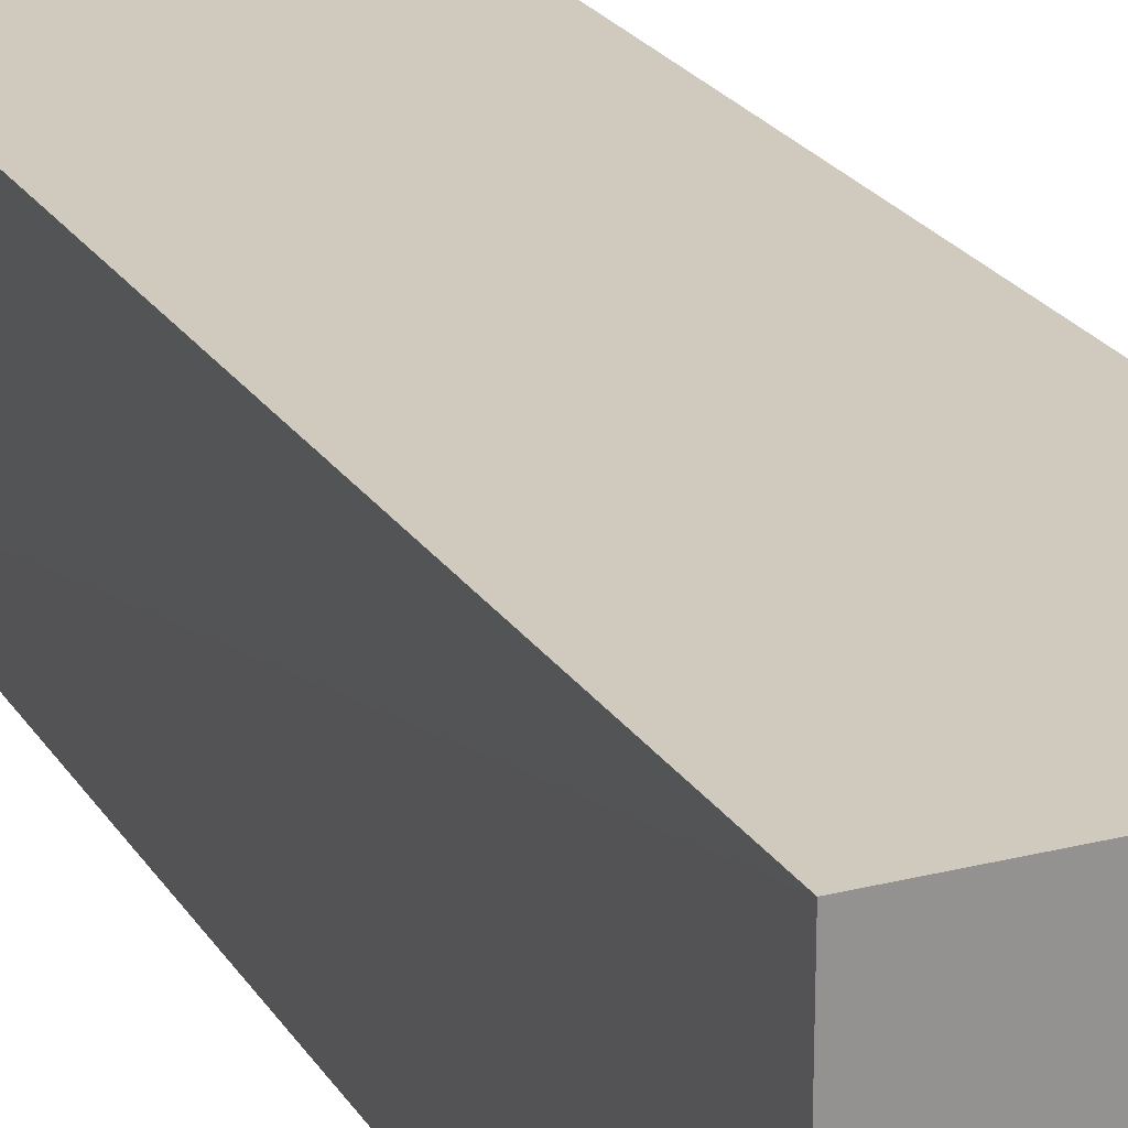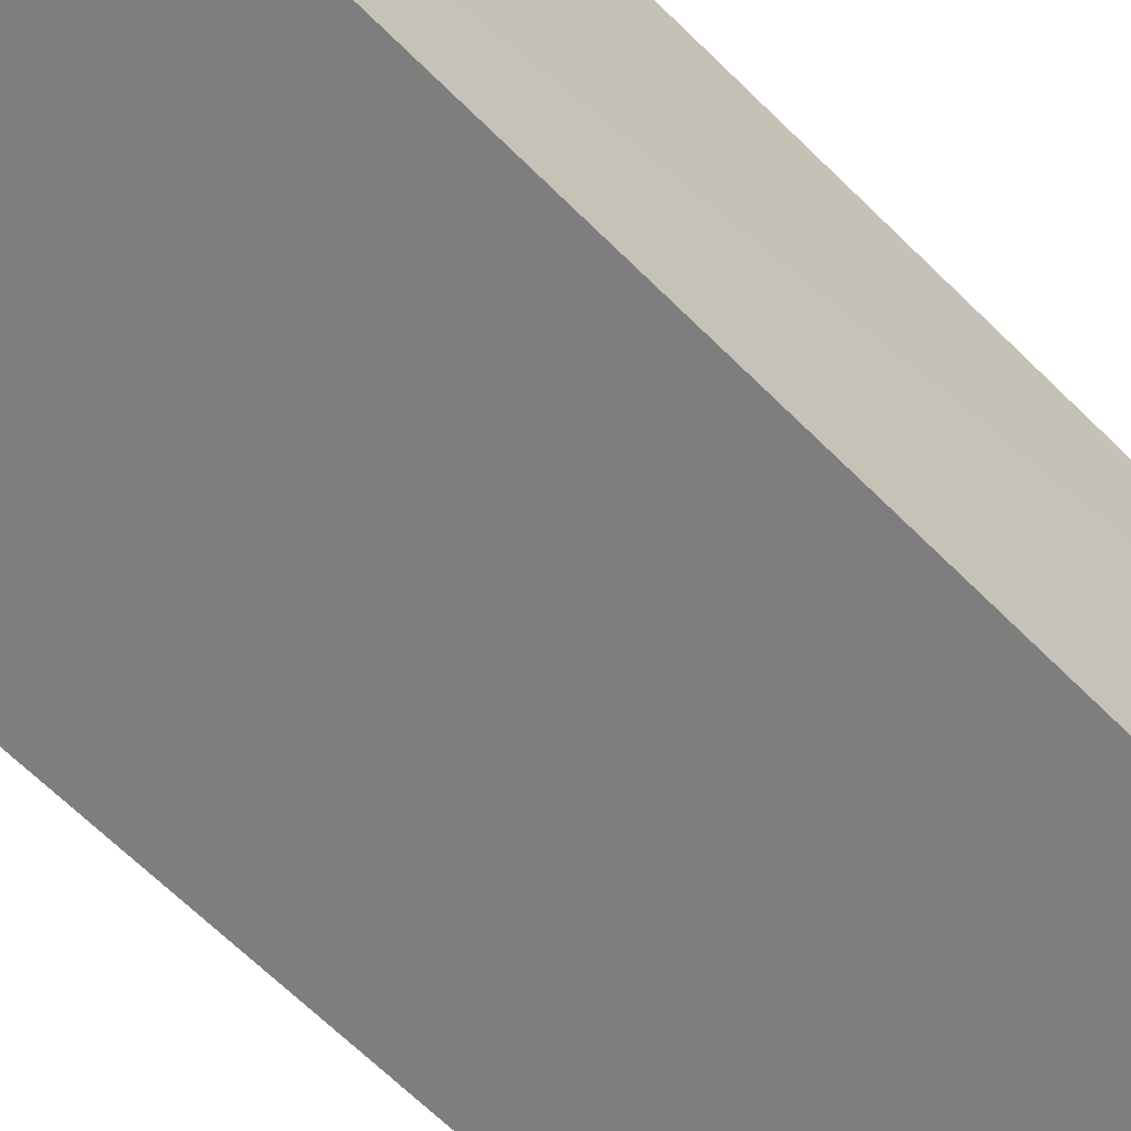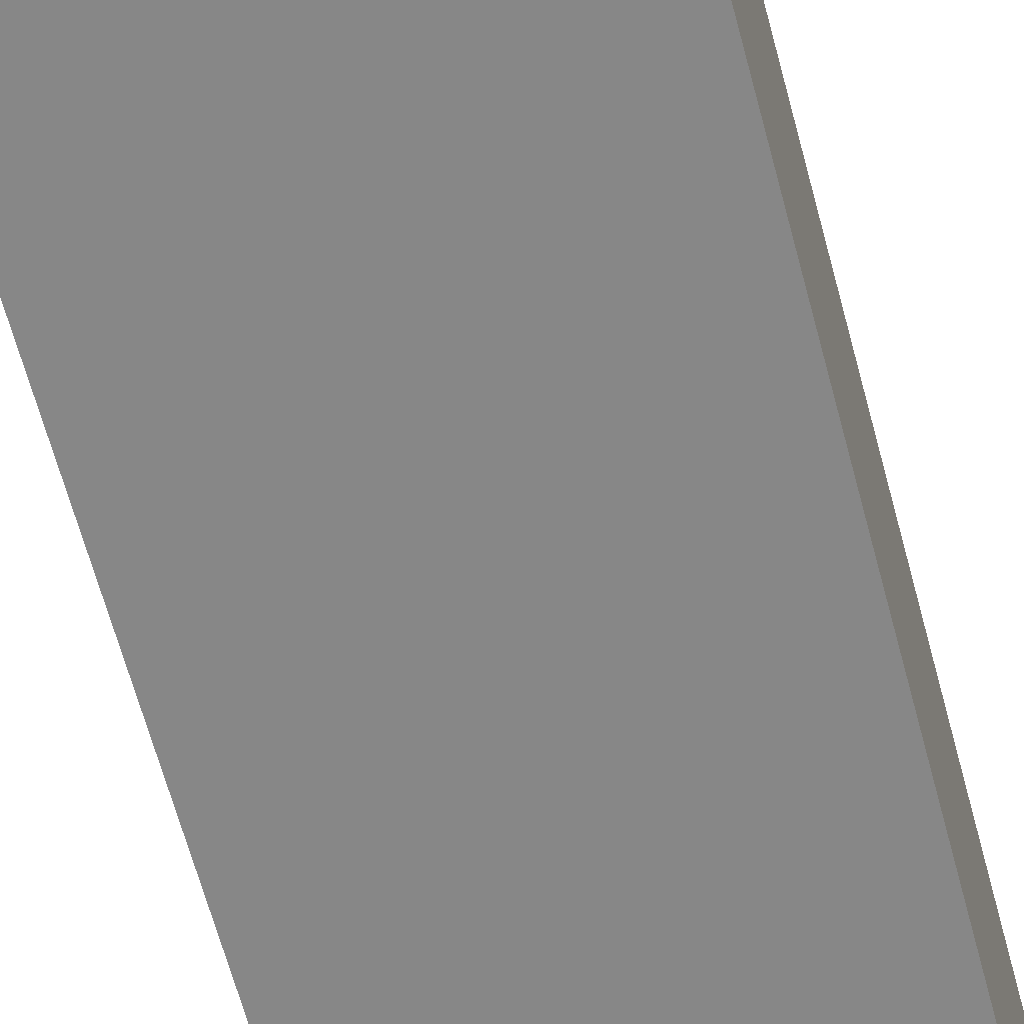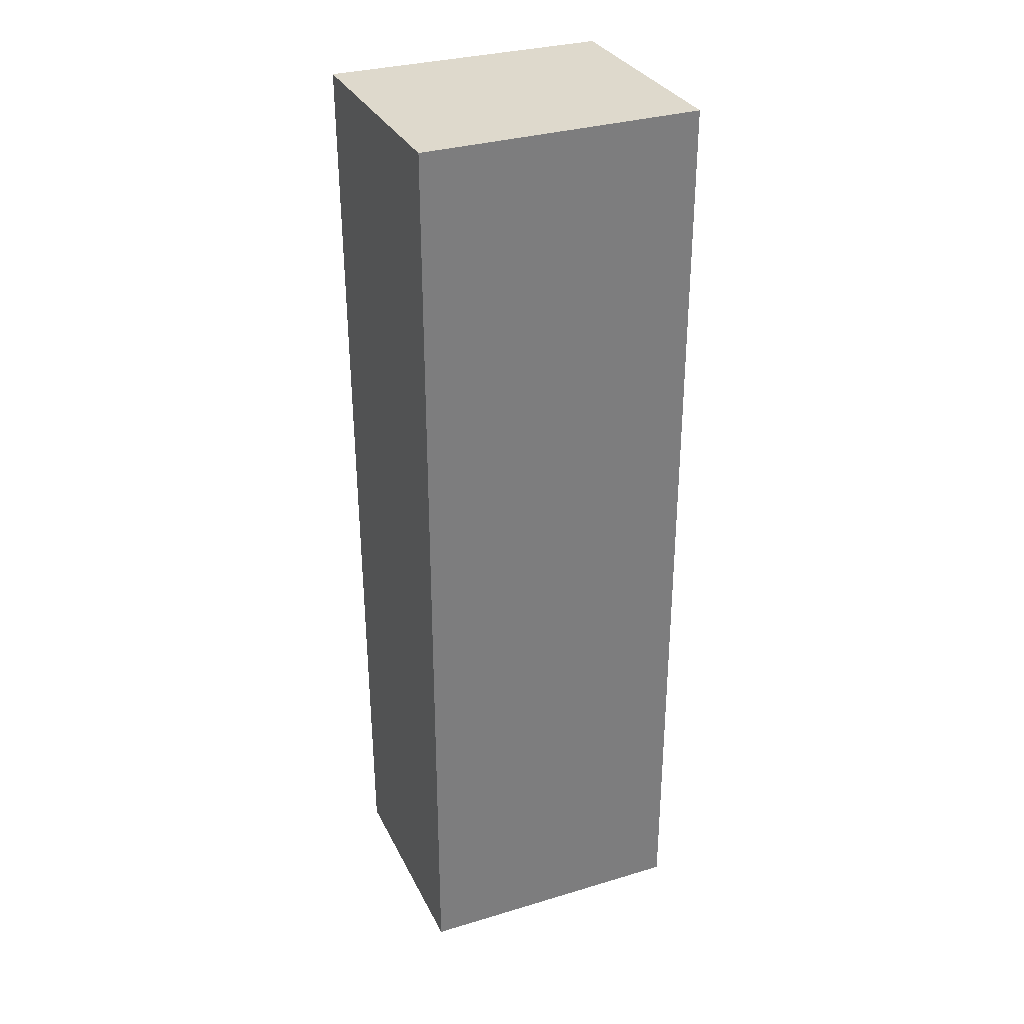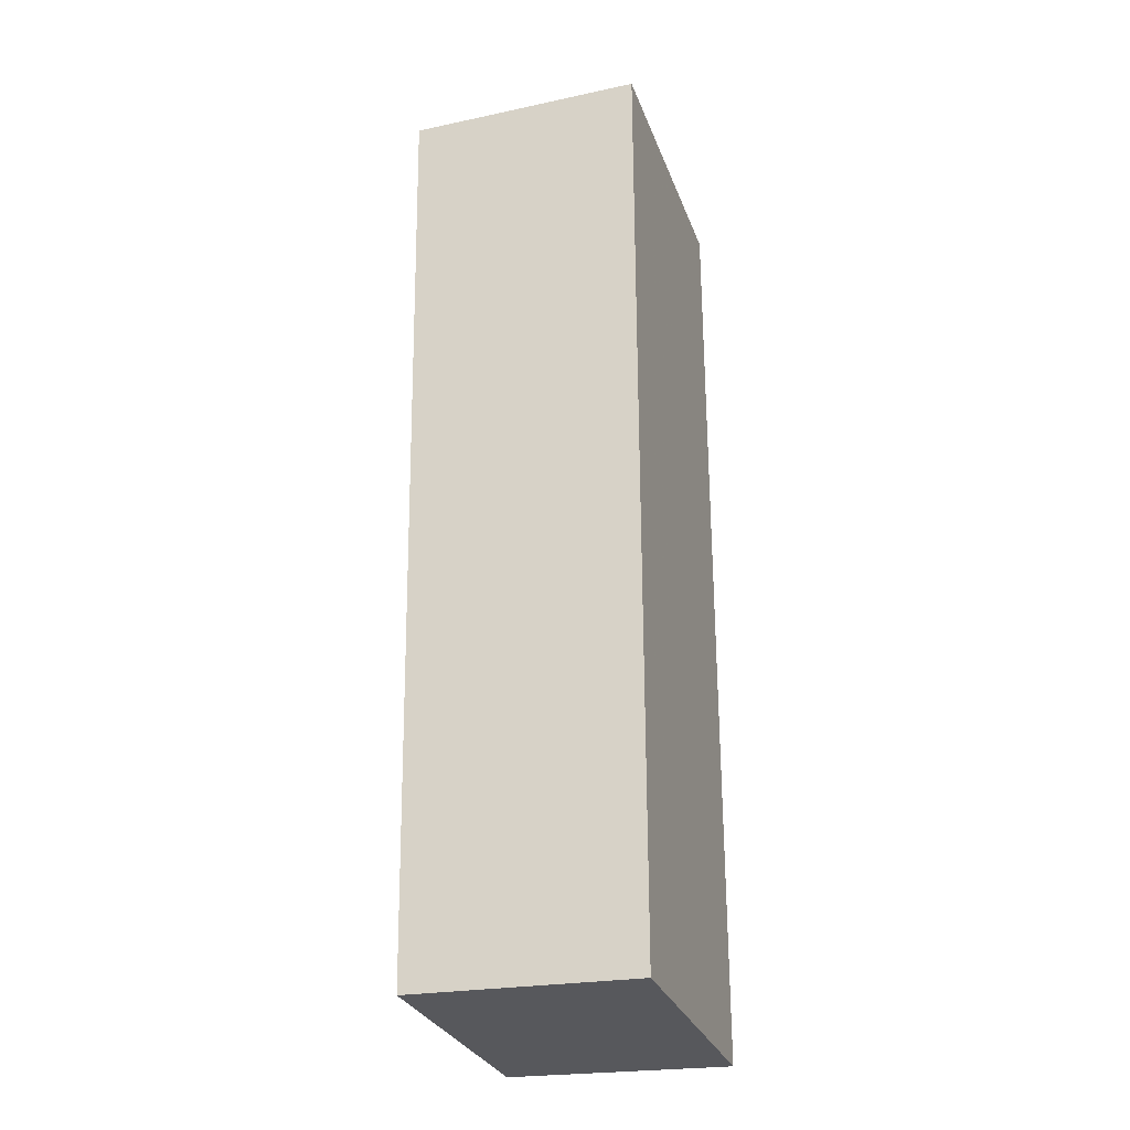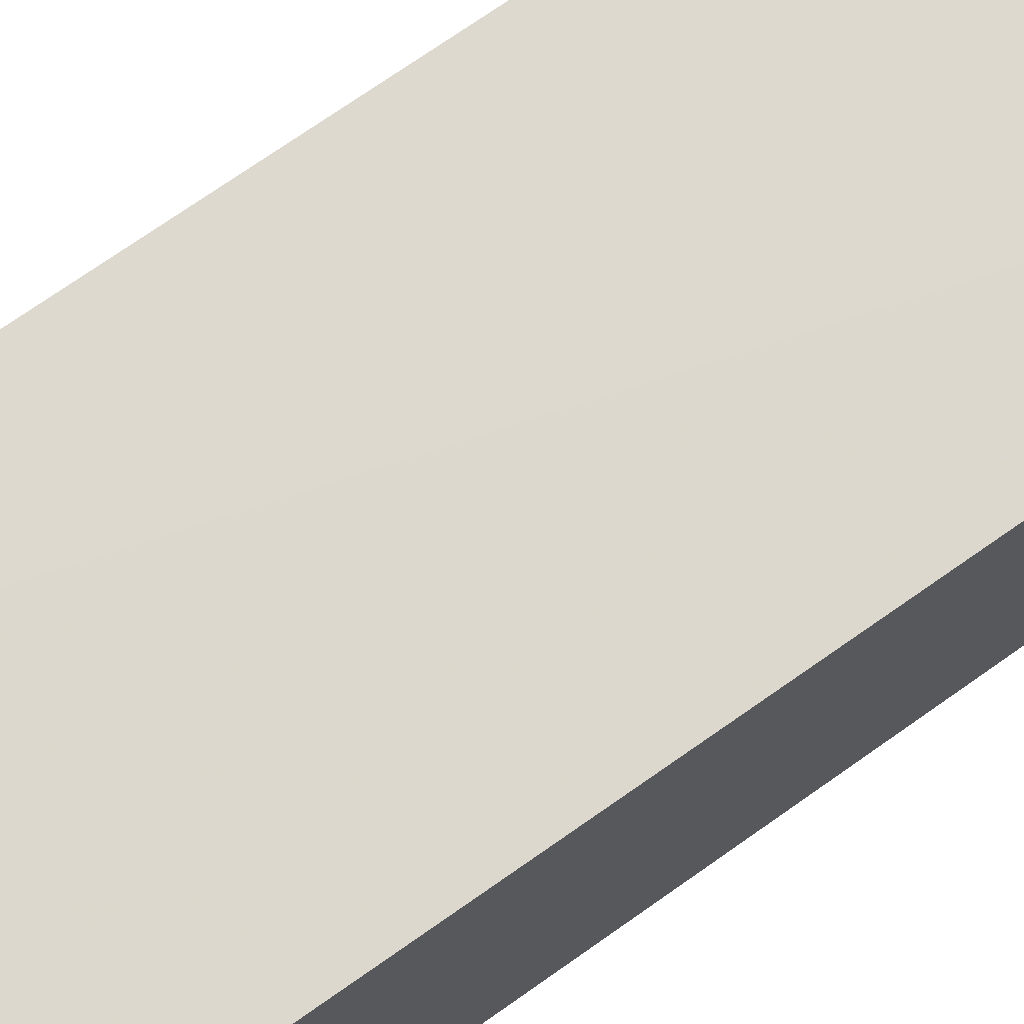
<metadata>
{"format":"obj","ext":"obj","renderer":"f3d","projection":"perspective","resolution":1024,"background":"white","views":[{"elev":23.7,"azim":-24.4,"up":"+Y"},{"elev":-59.5,"azim":-136.6,"up":"+Y"},{"elev":-62.5,"azim":-165.3,"up":"+Y"},{"elev":31.9,"azim":-23.4,"up":"+Z"},{"elev":-28.6,"azim":-72.1,"up":"+Z"},{"elev":72.5,"azim":54.6,"up":"+Y"}]}
</metadata>
<code>
v 0.1185 0.0358 0.1369
v 0.1186 0.002496 0.1369
v 0.1186 0.002478 0.0003809
v 0.07823 0.03423 0.001591
v 0.07817 0.002496 0.1369
v 0.1187 0.03437 0.001393
v 0.07816 0.03644 0.1369
v 0.0782 0.002475 0.0008011
f 6 3 4
f 6 1 2
f 6 2 3
f 7 6 4
f 7 1 6
f 7 5 2
f 7 2 1
f 8 4 3
f 8 3 2
f 8 2 5
f 8 7 4
f 8 5 7

</code>
